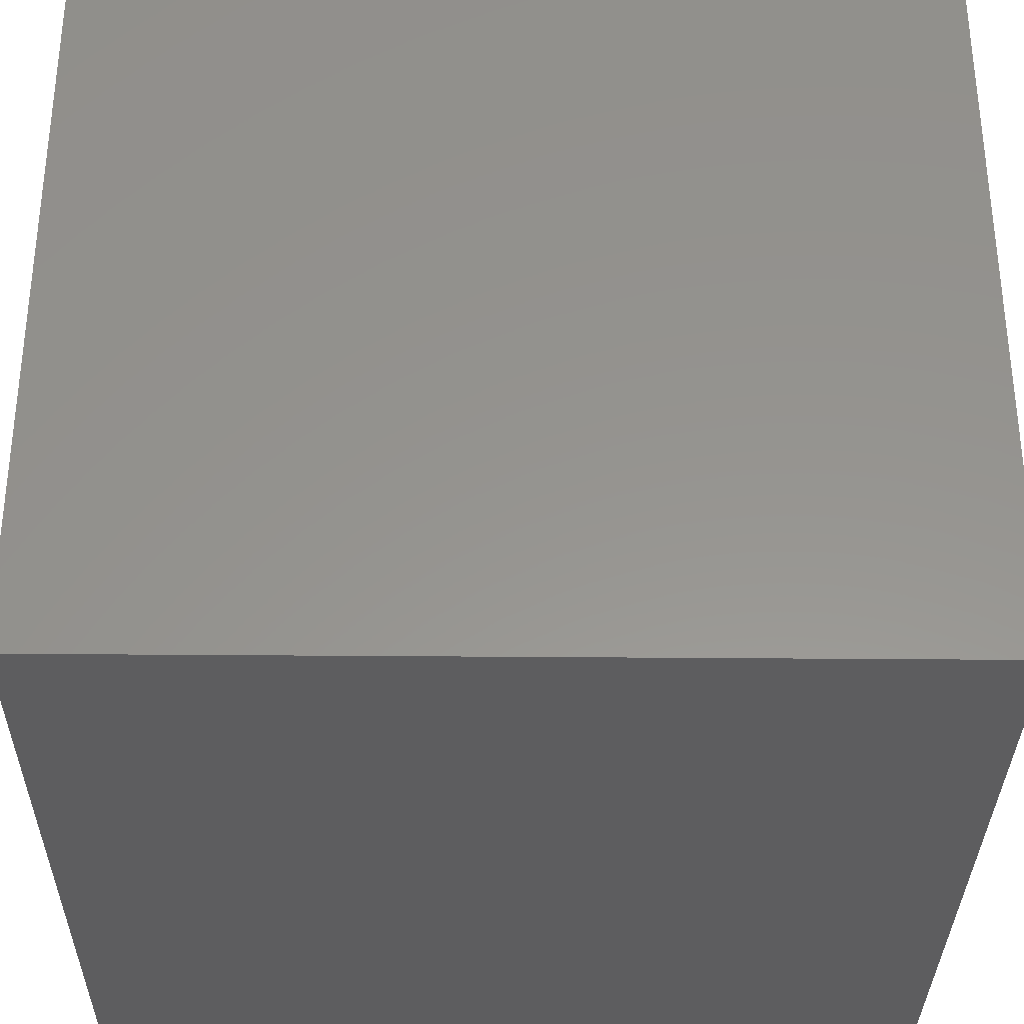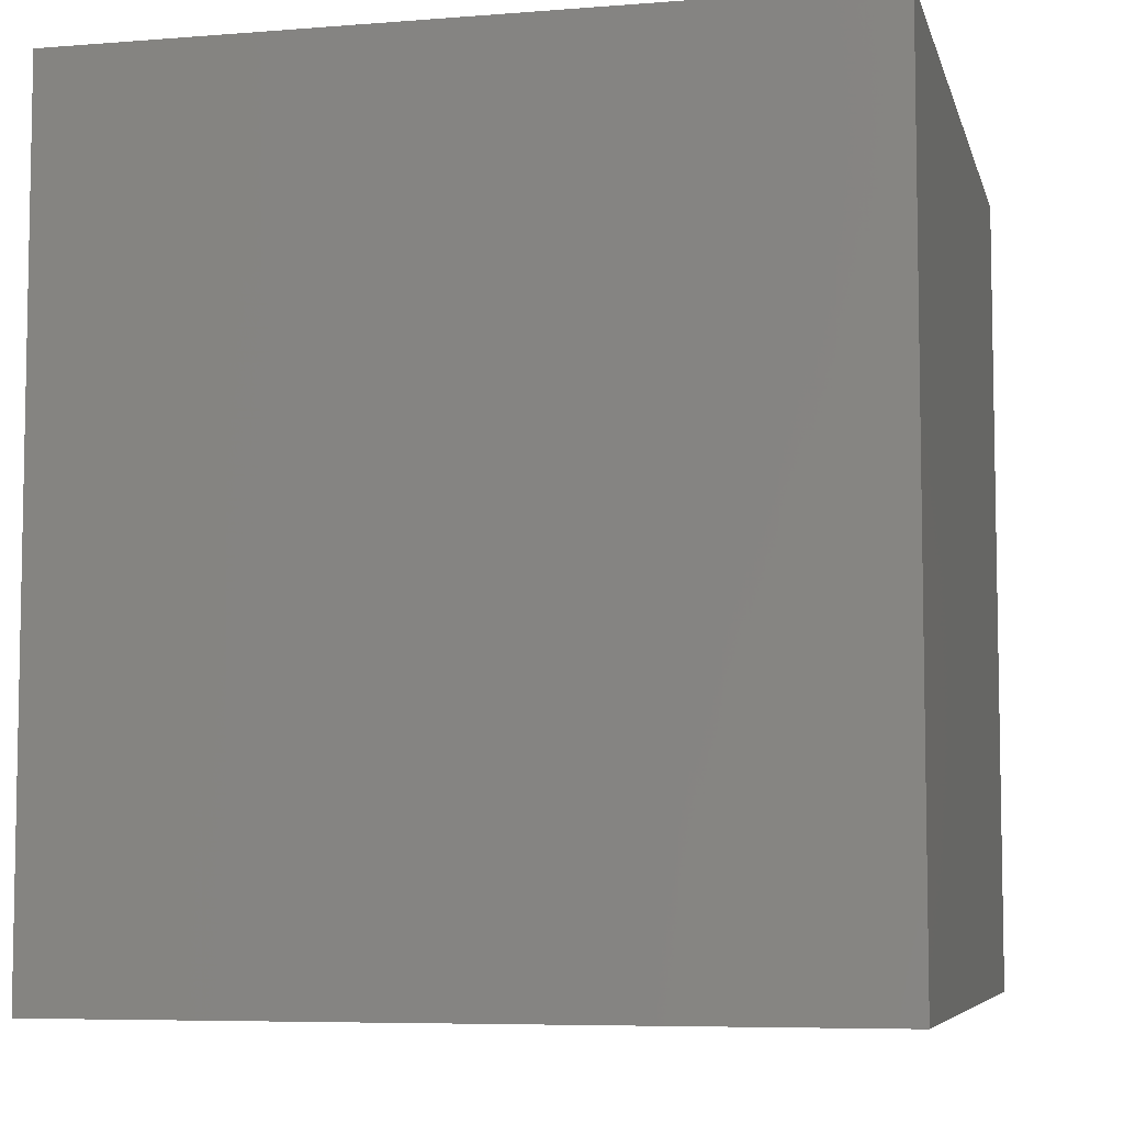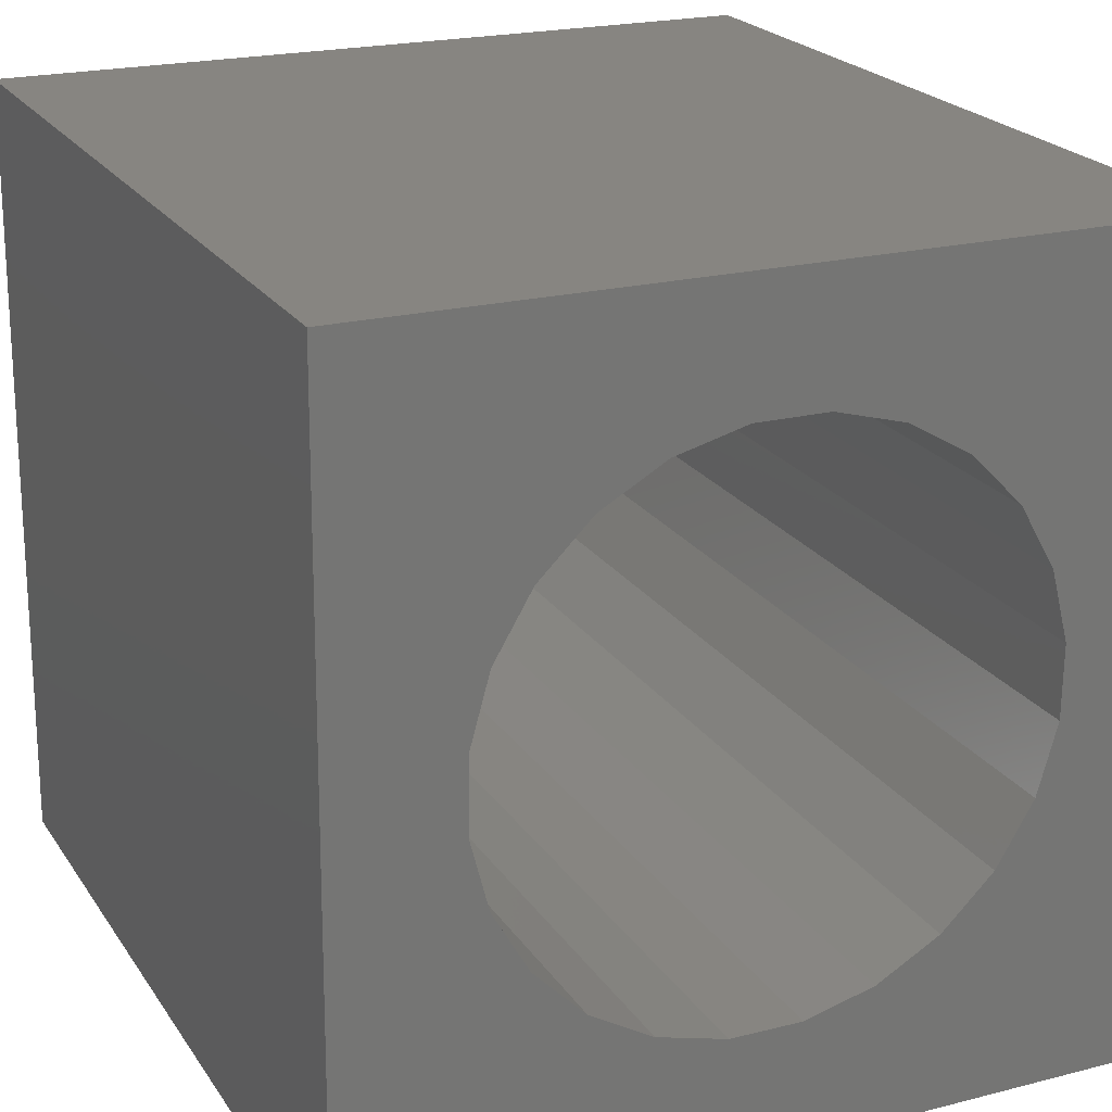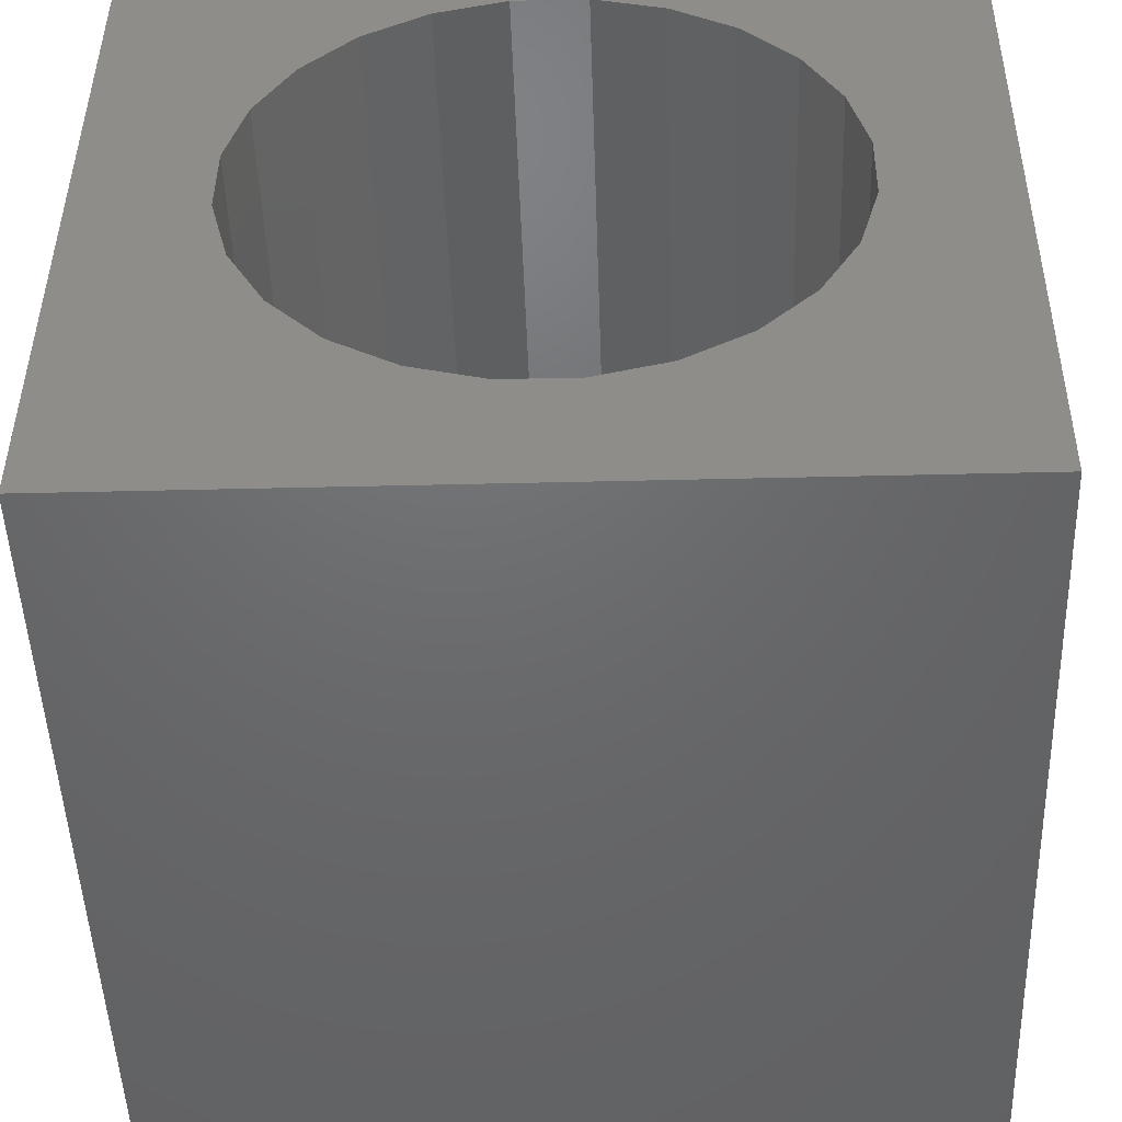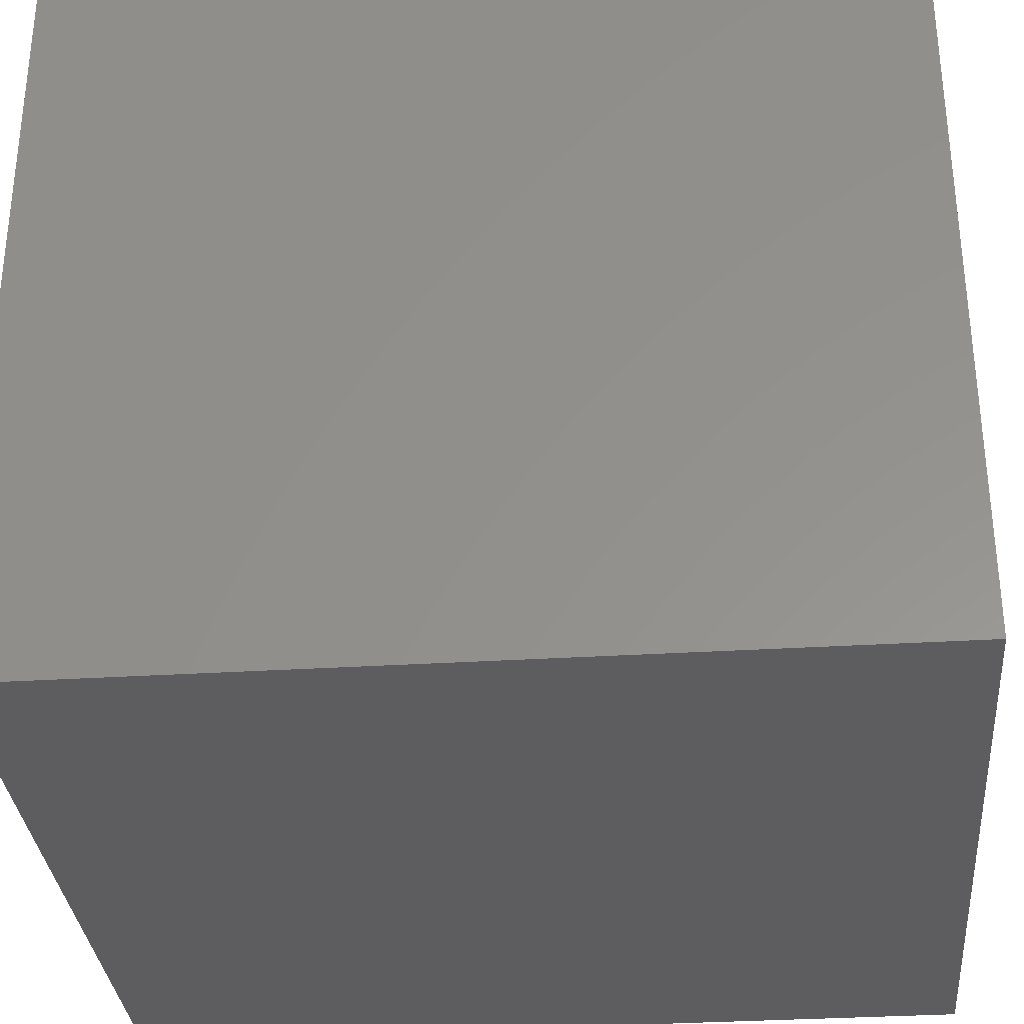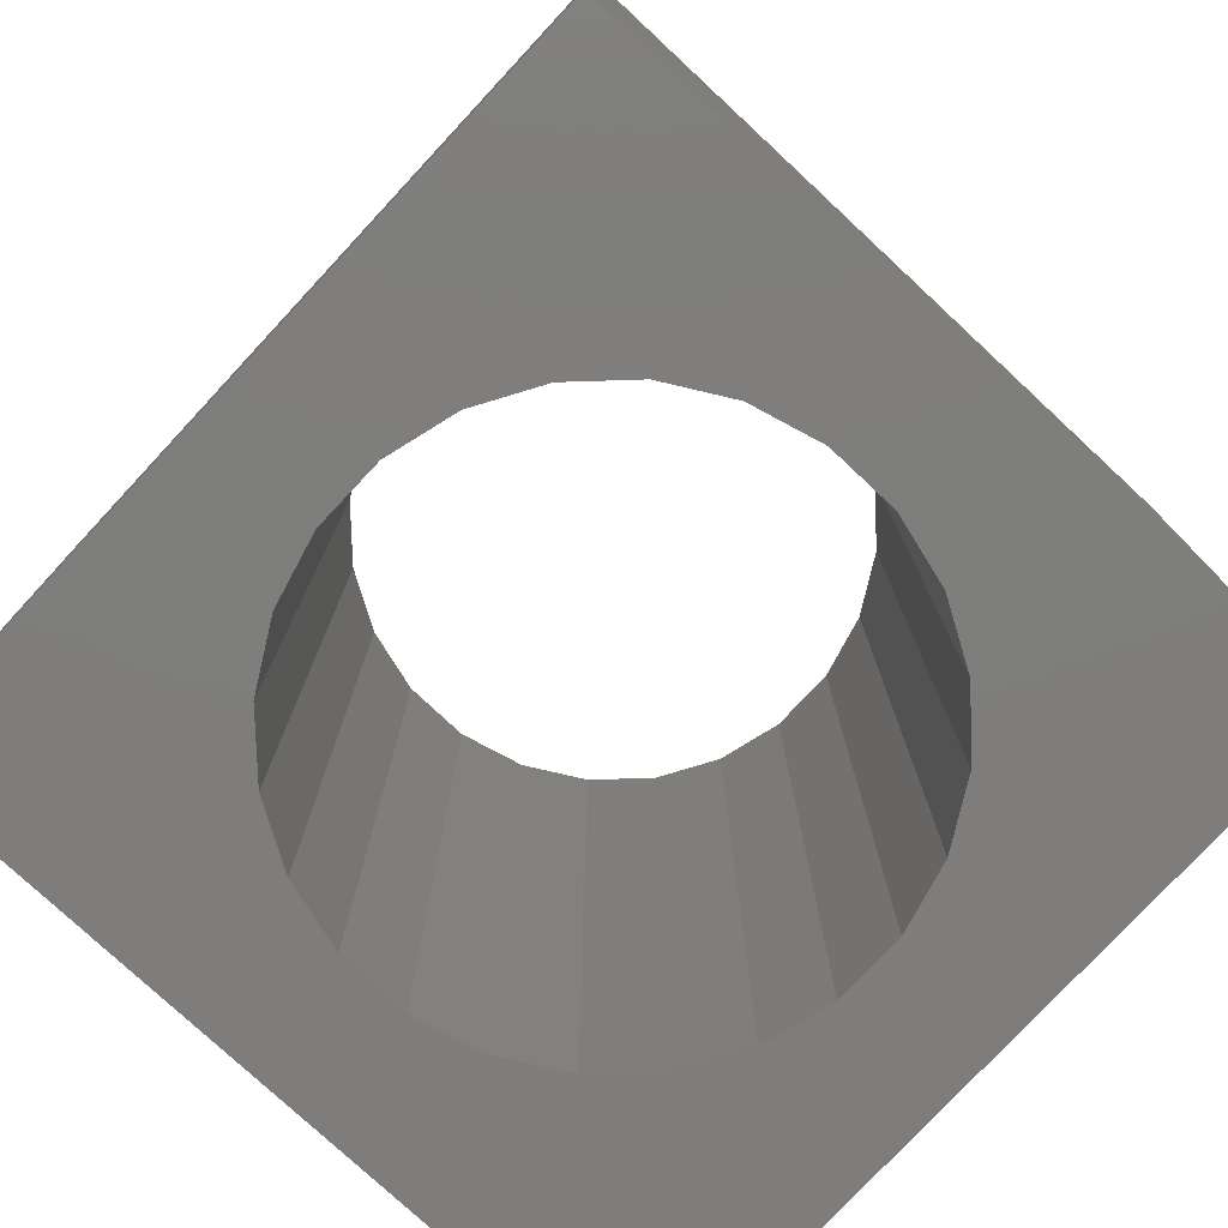
<metadata>
{"format":"stl","ext":"stl","renderer":"f3d","projection":"perspective","resolution":1024,"background":"white","views":[{"elev":-32.5,"azim":89.3,"up":"+Y"},{"elev":-6.6,"azim":13.7,"up":"+Z"},{"elev":22.0,"azim":155.3,"up":"+Y"},{"elev":-48.2,"azim":-178.1,"up":"+Y"},{"elev":-33.0,"azim":-85.1,"up":"+Y"},{"elev":-77.6,"azim":47.5,"up":"+Z"}]}
</metadata>
<code>
# stl→obj: 63 verts, 126 faces
v 251.5 7.956 -108.1
v 256.1 7.99 -113.1
v 256.1 7.99 -108.1
v 251.5 7.956 -113.1
v 256.1 12.58 -108.1
v 256.1 12.58 -113.1
v 251.5 12.55 -108.1
v 253.8 12.57 -113.1
v 253.7 12.57 -113.1
v 251.5 12.55 -113.1
v 253.2 11.74 -108.1
v 253.6 11.85 -113.1
v 253.6 11.85 -108.1
v 253.2 11.74 -113.1
v 252.8 11.53 -108.1
v 252.8 11.53 -113.1
v 252.5 11.23 -113.1
v 252.5 11.23 -108.1
v 252.3 10.86 -113.1
v 252.3 10.86 -108.1
v 252.2 10.46 -113.1
v 252.2 10.46 -108.1
v 252.2 10.04 -113.1
v 252.2 10.26 -108.1
v 252.2 10.04 -108.1
v 252.3 9.639 -113.1
v 252.3 9.639 -108.1
v 252.6 9.28 -113.1
v 252.6 9.28 -108.1
v 252.9 8.989 -113.1
v 252.7 9.134 -108.1
v 252.9 8.989 -108.1
v 253.2 8.784 -113.1
v 253.2 8.784 -108.1
v 253.6 8.681 -113.1
v 253.6 8.681 -108.1
v 254 8.686 -113.1
v 253.8 8.684 -108.1
v 254 8.686 -108.1
v 254.4 8.799 -113.1
v 254.4 8.799 -108.1
v 254.8 9.012 -113.1
v 254.8 9.012 -108.1
v 255.1 9.311 -113.1
v 255.1 9.311 -108.1
v 255.3 9.676 -113.1
v 255.3 9.676 -108.1
v 255.4 10.08 -113.1
v 255.4 10.08 -108.1
v 255.4 10.5 -113.1
v 255.4 10.5 -108.1
v 255.4 10.28 -108.1
v 255.3 10.9 -113.1
v 255.3 10.9 -108.1
v 255.1 11.26 -113.1
v 255.1 11.26 -108.1
v 254.8 11.55 -108.1
v 254.8 11.55 -113.1
v 254.4 11.76 -108.1
v 254.4 11.76 -113.1
v 254 11.86 -108.1
v 254 11.86 -113.1
v 253.8 11.86 -108.1
f 1 2 3
f 2 1 4
f 5 2 6
f 2 5 3
f 6 7 5
f 7 6 8
f 7 8 9
f 7 9 10
f 11 12 13
f 12 11 14
f 15 14 11
f 14 15 16
f 15 17 16
f 17 15 18
f 18 19 17
f 19 18 20
f 20 21 19
f 21 20 22
f 22 23 21
f 23 22 24
f 25 23 24
f 25 26 23
f 26 25 27
f 27 28 26
f 28 27 29
f 30 31 32
f 31 30 28
f 31 28 29
f 33 32 34
f 32 33 30
f 35 34 36
f 34 35 33
f 37 38 39
f 38 37 35
f 38 35 36
f 40 39 41
f 39 40 37
f 42 41 43
f 41 42 40
f 43 44 42
f 44 43 45
f 45 46 44
f 46 45 47
f 47 48 46
f 48 47 49
f 49 50 48
f 50 49 51
f 51 49 52
f 51 53 50
f 53 51 54
f 54 55 53
f 55 54 56
f 57 55 56
f 55 57 58
f 59 58 57
f 58 59 60
f 61 60 59
f 60 61 62
f 63 62 61
f 62 63 12
f 12 63 13
f 4 33 2
f 33 4 30
f 30 4 28
f 28 4 26
f 26 4 10
f 2 33 35
f 26 10 23
f 23 10 21
f 21 10 19
f 19 10 17
f 17 10 16
f 16 10 14
f 14 10 12
f 12 10 62
f 62 10 8
f 8 10 9
f 2 46 6
f 46 2 44
f 44 2 42
f 42 2 40
f 40 2 37
f 37 2 35
f 6 46 48
f 6 48 50
f 6 50 53
f 6 53 55
f 6 55 58
f 6 58 60
f 6 60 62
f 6 62 8
f 3 38 36
f 38 3 39
f 39 3 41
f 41 3 43
f 43 3 45
f 45 3 47
f 47 3 5
f 47 5 49
f 49 5 52
f 52 5 51
f 51 5 54
f 54 5 56
f 56 5 57
f 57 5 59
f 59 5 61
f 61 5 7
f 1 27 7
f 27 1 29
f 29 1 31
f 31 1 32
f 32 1 34
f 34 1 3
f 34 3 36
f 7 27 25
f 7 25 24
f 7 24 22
f 7 22 20
f 7 20 18
f 7 18 15
f 7 15 11
f 7 11 13
f 7 13 63
f 7 63 61
f 4 7 10
f 7 4 1

</code>
